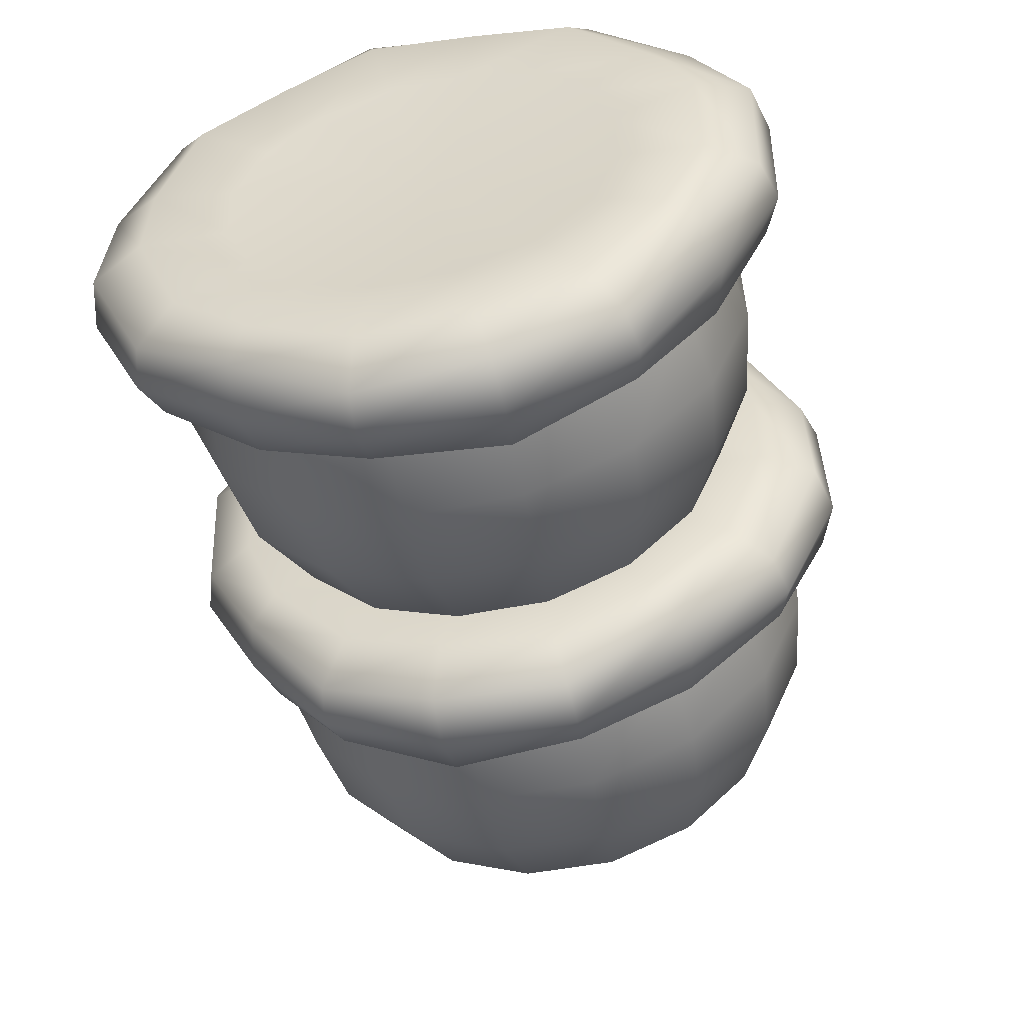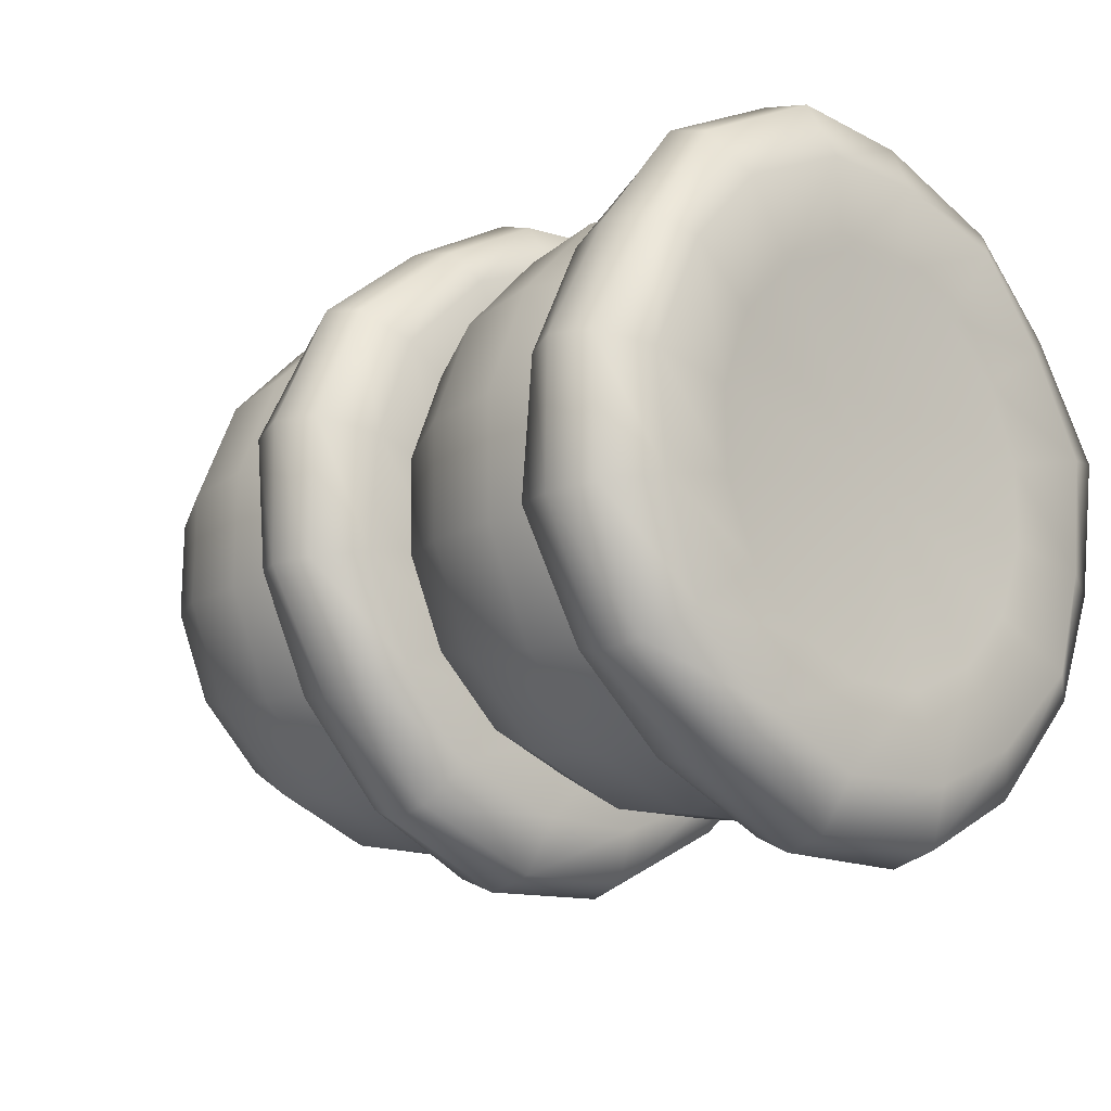
<metadata>
{"format":"obj","ext":"obj","renderer":"f3d","projection":"perspective","resolution":1024,"background":"white","views":[{"elev":-52.6,"azim":102.1,"up":"+Y"},{"elev":-14.0,"azim":47.8,"up":"+Y"}]}
</metadata>
<code>
g default
v 0.6262 0.2134 -0.3058
v 0.6262 0.07987 -0.3632
v 0.6262 -0.0655 -0.3651
v 0.6262 -0.2005 -0.3112
v 0.6262 -0.3047 -0.2098
v 0.6262 -0.3621 -0.07622
v 0.6262 -0.364 0.06915
v 0.6262 -0.3101 0.2042
v 0.6262 -0.2086 0.3083
v 0.6262 -0.07506 0.3657
v 0.6262 0.07031 0.3676
v 0.6262 0.2053 0.3137
v 0.6262 0.3095 0.2123
v 0.6262 0.3669 0.07872
v 0.6262 0.3688 -0.06665
v 0.6262 0.3149 -0.2017
v 0.632 0.3031 -0.4362
v 0.6485 0.1128 -0.518
v 0.632 -0.09433 -0.5207
v 0.6485 -0.2867 -0.4439
v 0.632 -0.4351 -0.2994
v 0.6485 -0.5168 -0.1091
v 0.632 -0.5195 0.09798
v 0.6485 -0.4428 0.2904
v 0.632 -0.2983 0.4387
v 0.6485 -0.108 0.5205
v 0.6321 0.09914 0.5232
v 0.6485 0.2915 0.4464
v 0.632 0.4399 0.3019
v 0.6485 0.5216 0.1116
v 0.632 0.5243 -0.09549
v 0.6485 0.4476 -0.2879
v 0.4372 0.3011 -0.4334
v 0.4372 0.1121 -0.5146
v 0.4372 -0.09371 -0.5173
v 0.4059 -0.2848 -0.4411
v 0.4372 -0.4323 -0.2975
v 0.4372 -0.5135 -0.1084
v 0.4372 -0.5162 0.09737
v 0.406 -0.4399 0.2885
v 0.4373 -0.2963 0.4359
v 0.4373 -0.1073 0.5172
v 0.4373 0.09852 0.5198
v 0.406 0.2897 0.4436
v 0.4373 0.4371 0.3
v 0.4372 0.5183 0.1109
v 0.4372 0.521 -0.09486
v 0.4059 0.4447 -0.286
v 0.2641 0.3165 -0.4558
v 0.2641 0.1177 -0.5412
v 0.2641 -0.09866 -0.544
v 0.2641 -0.2996 -0.4638
v 0.2641 -0.4546 -0.3128
v 0.2641 -0.54 -0.114
v 0.2642 -0.5429 0.1023
v 0.2642 -0.4627 0.3033
v 0.2642 -0.3117 0.4583
v 0.2642 -0.1129 0.5437
v 0.2642 0.1035 0.5465
v 0.2642 0.3044 0.4664
v 0.2642 0.4594 0.3154
v 0.2642 0.5448 0.1166
v 0.2641 0.5477 -0.09979
v 0.2641 0.4675 -0.3008
v 0.09275 0.3011 -0.4334
v 0.09275 0.1121 -0.5146
v 0.09275 -0.09371 -0.5173
v 0.09275 -0.2848 -0.4411
v 0.09276 -0.4323 -0.2975
v 0.09277 -0.5135 -0.1084
v 0.09278 -0.5162 0.09739
v 0.09279 -0.4399 0.2885
v 0.0928 -0.2963 0.4359
v 0.09281 -0.1073 0.5172
v 0.09281 0.09852 0.5199
v 0.0928 0.2897 0.4436
v 0.0928 0.4371 0.3
v 0.09278 0.5183 0.1109
v 0.09277 0.521 -0.09484
v 0.09276 0.4447 -0.286
v -0.06184 0.2565 -0.3685
v -0.06184 0.09568 -0.4376
v -0.06184 -0.07936 -0.4399
v -0.06184 -0.2419 -0.375
v -0.06183 -0.3673 -0.2528
v -0.06182 -0.4364 -0.09199
v -0.06181 -0.4387 0.08305
v -0.0618 -0.3739 0.2456
v -0.0618 -0.2517 0.371
v -0.06179 -0.09088 0.4401
v -0.06179 0.08416 0.4424
v -0.0618 0.2468 0.3776
v -0.0618 0.3721 0.2554
v -0.06181 0.4413 0.09457
v -0.06182 0.4435 -0.08047
v -0.06183 0.3787 -0.2431
v -0.1845 0.187 -0.2673
v -0.1845 0.07018 -0.3175
v -0.1845 -0.057 -0.3192
v -0.1845 -0.1751 -0.2721
v -0.1845 -0.2662 -0.1833
v -0.1845 -0.3164 -0.06648
v -0.1845 -0.3181 0.0607
v -0.1845 -0.271 0.1788
v -0.1845 -0.1822 0.2699
v -0.1845 -0.06537 0.3201
v -0.1845 0.06181 0.3218
v -0.1845 0.1799 0.2747
v -0.1845 0.271 0.1859
v -0.1845 0.3212 0.06907
v -0.1845 0.3229 -0.05811
v -0.1845 0.2758 -0.1762
v -0.2633 0.09947 -0.1399
v -0.2633 0.03803 -0.1663
v -0.2633 -0.02882 -0.1672
v -0.2633 -0.09093 -0.1424
v -0.2633 -0.1388 -0.09577
v -0.2633 -0.1652 -0.03433
v -0.2633 -0.1661 0.03253
v -0.2633 -0.1413 0.09463
v -0.2633 -0.09466 0.1425
v -0.2633 -0.03323 0.1689
v -0.2633 0.03363 0.1698
v -0.2633 0.09574 0.145
v -0.2633 0.1436 0.09836
v -0.2633 0.17 0.03693
v -0.2633 0.1709 -0.02993
v -0.2633 0.1461 -0.09204
v 0.613 0.002404 0.001249
v -0.2904 0.002404 0.001301
v 0.6037 -0.1294 0.6213
v 0.5828 -0.3512 0.5157
v 0.6075 -0.4994 0.3271
v 0.5828 -0.6114 0.115
v 0.6036 -0.6177 -0.1306
v 0.5828 -0.512 -0.3523
v 0.6074 -0.3235 -0.5006
v 0.5828 -0.1114 -0.6125
v 0.6036 0.1342 -0.6188
v 0.5828 0.356 -0.5132
v 0.6075 0.5042 -0.3246
v 0.5828 0.6162 -0.1125
v 0.6037 0.6225 0.1331
v 0.5828 0.5168 0.3548
v 0.6075 0.3283 0.5031
v 0.5828 0.1162 0.615
v 0.4219 -0.1275 0.6122
v 0.4388 -0.346 0.5081
v 0.4206 -0.4921 0.3224
v 0.4387 -0.6024 0.1133
v 0.4218 -0.6086 -0.1286
v 0.4387 -0.5045 -0.3471
v 0.4205 -0.3187 -0.4932
v 0.4387 -0.1097 -0.6035
v 0.4218 0.1323 -0.6097
v 0.4387 0.3508 -0.5056
v 0.4205 0.4969 -0.3199
v 0.4387 0.6072 -0.1108
v 0.4219 0.6134 0.1311
v 0.4388 0.5093 0.3496
v 0.4206 0.3235 0.4957
v 0.4388 0.1145 0.606
v 0.5128 -0.1343 0.6443
v 0.5108 -0.3643 0.5347
v 0.514 -0.518 0.3392
v 0.5108 -0.6341 0.1192
v 0.5127 -0.6406 -0.1354
v 0.5107 -0.5311 -0.3654
v 0.514 -0.3356 -0.5192
v 0.5107 -0.1156 -0.6352
v 0.5127 0.1391 -0.6418
v 0.5107 0.3691 -0.5322
v 0.514 0.5228 -0.3367
v 0.5108 0.6389 -0.1167
v 0.5128 0.6455 0.1379
v 0.5108 0.5359 0.3679
v 0.514 0.3404 0.5217
v 0.5108 0.1204 0.6378
v 0.4219 0.1065 0.5629
v 0.4016 -0.1174 0.5647
v 0.4219 -0.3211 0.472
v 0.3957 -0.466 0.3054
v 0.4219 -0.5593 0.1054
v 0.4016 -0.561 -0.1185
v 0.4218 -0.4684 -0.3223
v 0.3957 -0.3018 -0.4671
v 0.4218 -0.1017 -0.5604
v 0.4015 0.1222 -0.5622
v 0.4218 0.326 -0.4695
v 0.3957 0.4708 -0.3029
v 0.4218 0.5641 -0.1028
v 0.4016 0.5658 0.121
v 0.4219 0.4732 0.3248
v 0.3957 0.3066 0.4697
v -0.07958 0.3688 0.06919
v -0.07959 0.3669 -0.07618
v -0.07959 0.3095 -0.2098
v -0.0796 0.2053 -0.3112
v -0.0796 0.07031 -0.3651
v -0.0796 -0.07506 -0.3632
v -0.0796 -0.2086 -0.3058
v -0.07959 -0.3101 -0.2016
v -0.07959 -0.364 -0.06661
v -0.07958 -0.3621 0.07876
v -0.07957 -0.3047 0.2123
v -0.07957 -0.2005 0.3138
v -0.07956 -0.0655 0.3677
v -0.07956 0.07987 0.3657
v -0.07957 0.2134 0.3084
v -0.07957 0.3149 0.2042
v -0.07378 0.5243 0.09803
v -0.05733 0.5216 -0.1091
v -0.0738 0.4399 -0.2994
v -0.05735 0.2915 -0.4439
v -0.07382 0.09914 -0.5207
v -0.05735 -0.108 -0.5179
v -0.07381 -0.2983 -0.4362
v -0.05734 -0.4428 -0.2878
v -0.07379 -0.5195 -0.09545
v -0.05731 -0.5168 0.1117
v -0.07377 -0.4351 0.302
v -0.0573 -0.2867 0.4465
v -0.07376 -0.09433 0.5232
v -0.05729 0.1128 0.5205
v -0.07376 0.3031 0.4388
v -0.05731 0.4476 0.2904
v -0.2686 0.521 0.09742
v -0.2686 0.5183 -0.1084
v -0.2686 0.4371 -0.2974
v -0.2999 0.2897 -0.441
v -0.2686 0.09852 -0.5173
v -0.2686 -0.1073 -0.5146
v -0.2686 -0.2963 -0.4334
v -0.2999 -0.4399 -0.286
v -0.2686 -0.5162 -0.09482
v -0.2686 -0.5135 0.111
v -0.2686 -0.4323 0.3
v -0.2998 -0.2848 0.4436
v -0.2685 -0.09371 0.5199
v -0.2685 0.1121 0.5172
v -0.2685 0.3011 0.436
v -0.2998 0.4447 0.2886
v -0.4417 0.5477 0.1024
v -0.4417 0.5448 -0.114
v -0.4417 0.4594 -0.3128
v -0.4417 0.3044 -0.4638
v -0.4417 0.1035 -0.544
v -0.4417 -0.1129 -0.5411
v -0.4417 -0.3117 -0.4557
v -0.4417 -0.4627 -0.3007
v -0.4417 -0.5429 -0.09975
v -0.4417 -0.54 0.1166
v -0.4416 -0.4546 0.3154
v -0.4416 -0.2996 0.4664
v -0.4416 -0.09866 0.5466
v -0.4416 0.1177 0.5438
v -0.4416 0.3165 0.4583
v -0.4416 0.4675 0.3033
v -0.613 0.521 0.09743
v -0.613 0.5183 -0.1083
v -0.613 0.4371 -0.2974
v -0.6131 0.2897 -0.441
v -0.6131 0.09852 -0.5173
v -0.6131 -0.1073 -0.5146
v -0.6131 -0.2963 -0.4333
v -0.613 -0.4399 -0.2859
v -0.613 -0.5162 -0.0948
v -0.613 -0.5135 0.111
v -0.613 -0.4323 0.3001
v -0.613 -0.2848 0.4437
v -0.613 -0.09371 0.5199
v -0.613 0.1121 0.5172
v -0.613 0.3011 0.436
v -0.613 0.4447 0.2886
v -0.7676 0.4435 0.08309
v -0.7676 0.4413 -0.09195
v -0.7676 0.3721 -0.2528
v -0.7676 0.2468 -0.3749
v -0.7677 0.08417 -0.4398
v -0.7677 -0.09088 -0.4375
v -0.7676 -0.2517 -0.3684
v -0.7676 -0.3739 -0.243
v -0.7676 -0.4387 -0.08043
v -0.7676 -0.4364 0.09461
v -0.7676 -0.3673 0.2554
v -0.7676 -0.2419 0.3776
v -0.7676 -0.07936 0.4425
v -0.7676 0.09568 0.4402
v -0.7676 0.2565 0.3711
v -0.7676 0.3787 0.2457
v -0.8903 0.3229 0.06074
v -0.8903 0.3212 -0.06644
v -0.8903 0.271 -0.1833
v -0.8903 0.1799 -0.272
v -0.8903 0.06181 -0.3192
v -0.8903 -0.06537 -0.3175
v -0.8903 -0.1822 -0.2673
v -0.8903 -0.271 -0.1762
v -0.8903 -0.3181 -0.05807
v -0.8903 -0.3164 0.06911
v -0.8903 -0.2662 0.186
v -0.8903 -0.1751 0.2747
v -0.8903 -0.057 0.3218
v -0.8903 0.07018 0.3202
v -0.8903 0.187 0.27
v -0.8903 0.2758 0.1789
v -0.9691 0.1709 0.03257
v -0.9691 0.17 -0.03429
v -0.9691 0.1436 -0.09573
v -0.9691 0.09574 -0.1424
v -0.9691 0.03363 -0.1672
v -0.9691 -0.03322 -0.1663
v -0.9691 -0.09466 -0.1399
v -0.9691 -0.1413 -0.09199
v -0.9691 -0.1661 -0.02989
v -0.9691 -0.1652 0.03697
v -0.9691 -0.1388 0.0984
v -0.9691 -0.09093 0.1451
v -0.9691 -0.02882 0.1698
v -0.9691 0.03803 0.169
v -0.9691 0.09947 0.1426
v -0.9691 0.1461 0.09467
v -0.09284 0.002404 0.001289
v -0.9962 0.002404 0.001341
v -0.1022 -0.6177 0.1331
v -0.123 -0.6114 -0.1125
v -0.09836 -0.4994 -0.3246
v -0.123 -0.3512 -0.5131
v -0.1022 -0.1294 -0.6188
v -0.123 0.1162 -0.6125
v -0.09837 0.3283 -0.5005
v -0.123 0.5168 -0.3523
v -0.1022 0.6225 -0.1305
v -0.123 0.6162 0.115
v -0.09832 0.5042 0.3272
v -0.123 0.356 0.5157
v -0.1021 0.1342 0.6214
v -0.123 -0.1114 0.6151
v -0.09831 -0.3235 0.5031
v -0.123 -0.512 0.3549
v -0.2839 -0.6086 0.1312
v -0.2671 -0.6024 -0.1108
v -0.2853 -0.4921 -0.3198
v -0.2671 -0.346 -0.5056
v -0.284 -0.1275 -0.6097
v -0.2671 0.1145 -0.6035
v -0.2853 0.3235 -0.4932
v -0.2671 0.5093 -0.3471
v -0.284 0.6134 -0.1286
v -0.2671 0.6072 0.1134
v -0.2852 0.4969 0.3224
v -0.267 0.3508 0.5082
v -0.2839 0.1323 0.6123
v -0.267 -0.1097 0.6061
v -0.2852 -0.3187 0.4958
v -0.267 -0.5045 0.3497
v -0.193 -0.6406 0.138
v -0.195 -0.6341 -0.1167
v -0.1918 -0.518 -0.3367
v -0.1951 -0.3643 -0.5322
v -0.1931 -0.1343 -0.6418
v -0.1951 0.1204 -0.6352
v -0.1918 0.3404 -0.5191
v -0.1951 0.5359 -0.3654
v -0.1931 0.6455 -0.1354
v -0.195 0.6389 0.1193
v -0.1918 0.5228 0.3393
v -0.195 0.3691 0.5348
v -0.193 0.1391 0.6443
v -0.195 -0.1156 0.6378
v -0.1918 -0.3356 0.5217
v -0.195 -0.5311 0.3679
v -0.2839 -0.4684 0.3249
v -0.3042 -0.561 0.1211
v -0.284 -0.5593 -0.1028
v -0.3101 -0.466 -0.3029
v -0.284 -0.3211 -0.4695
v -0.3043 -0.1174 -0.5621
v -0.284 0.1065 -0.5604
v -0.3102 0.3066 -0.4671
v -0.284 0.4732 -0.3223
v -0.3043 0.5658 -0.1185
v -0.284 0.5641 0.1054
v -0.3101 0.4708 0.3055
v -0.2839 0.326 0.4721
v -0.3042 0.1222 0.5647
v -0.2839 -0.1017 0.563
v -0.3101 -0.3018 0.4697
g FoodShortLUpperArm
f 1 2 18 17
f 2 3 19 18
f 3 4 20 19
f 4 5 21 20
f 5 6 22 21
f 6 7 23 22
f 7 8 24 23
f 8 9 25 24
f 9 10 26 25
f 10 11 27 26
f 11 12 28 27
f 12 13 29 28
f 13 14 30 29
f 14 15 31 30
f 15 16 32 31
f 16 1 17 32
f 17 18 139 140
f 18 19 138 139
f 19 20 137 138
f 20 21 136 137
f 21 22 135 136
f 22 23 134 135
f 23 24 133 134
f 24 25 132 133
f 25 26 131 132
f 26 27 146 131
f 27 28 145 146
f 28 29 144 145
f 29 30 143 144
f 30 31 142 143
f 31 32 141 142
f 32 17 140 141
f 33 34 50 49
f 34 35 51 50
f 35 36 52 51
f 36 37 53 52
f 37 38 54 53
f 38 39 55 54
f 39 40 56 55
f 40 41 57 56
f 41 42 58 57
f 42 43 59 58
f 43 44 60 59
f 44 45 61 60
f 45 46 62 61
f 46 47 63 62
f 47 48 64 63
f 48 33 49 64
f 49 50 66 65
f 50 51 67 66
f 51 52 68 67
f 52 53 69 68
f 53 54 70 69
f 54 55 71 70
f 55 56 72 71
f 56 57 73 72
f 57 58 74 73
f 58 59 75 74
f 59 60 76 75
f 60 61 77 76
f 61 62 78 77
f 62 63 79 78
f 63 64 80 79
f 64 49 65 80
f 65 66 82 81
f 66 67 83 82
f 67 68 84 83
f 68 69 85 84
f 69 70 86 85
f 70 71 87 86
f 71 72 88 87
f 72 73 89 88
f 73 74 90 89
f 74 75 91 90
f 75 76 92 91
f 76 77 93 92
f 77 78 94 93
f 78 79 95 94
f 79 80 96 95
f 80 65 81 96
f 81 82 98 97
f 82 83 99 98
f 83 84 100 99
f 84 85 101 100
f 85 86 102 101
f 86 87 103 102
f 87 88 104 103
f 88 89 105 104
f 89 90 106 105
f 90 91 107 106
f 91 92 108 107
f 92 93 109 108
f 93 94 110 109
f 94 95 111 110
f 95 96 112 111
f 96 81 97 112
f 97 98 114 113
f 98 99 115 114
f 99 100 116 115
f 100 101 117 116
f 101 102 118 117
f 102 103 119 118
f 103 104 120 119
f 104 105 121 120
f 105 106 122 121
f 106 107 123 122
f 107 108 124 123
f 108 109 125 124
f 109 110 126 125
f 110 111 127 126
f 111 112 128 127
f 112 97 113 128
f 2 1 129
f 3 2 129
f 4 3 129
f 5 4 129
f 6 5 129
f 7 6 129
f 8 7 129
f 9 8 129
f 10 9 129
f 11 10 129
f 12 11 129
f 13 12 129
f 14 13 129
f 15 14 129
f 16 15 129
f 1 16 129
f 113 114 130
f 114 115 130
f 115 116 130
f 116 117 130
f 117 118 130
f 118 119 130
f 119 120 130
f 120 121 130
f 121 122 130
f 122 123 130
f 123 124 130
f 124 125 130
f 125 126 130
f 126 127 130
f 127 128 130
f 128 113 130
f 132 131 163 164
f 133 132 164 165
f 134 133 165 166
f 135 134 166 167
f 136 135 167 168
f 137 136 168 169
f 138 137 169 170
f 139 138 170 171
f 140 139 171 172
f 141 140 172 173
f 142 141 173 174
f 143 142 174 175
f 144 143 175 176
f 145 144 176 177
f 146 145 177 178
f 131 146 178 163
f 148 147 180 181
f 149 148 181 182
f 150 149 182 183
f 151 150 183 184
f 152 151 184 185
f 153 152 185 186
f 154 153 186 187
f 155 154 187 188
f 156 155 188 189
f 157 156 189 190
f 158 157 190 191
f 159 158 191 192
f 160 159 192 193
f 161 160 193 194
f 162 161 194 179
f 147 162 179 180
f 164 163 147 148
f 165 164 148 149
f 166 165 149 150
f 167 166 150 151
f 168 167 151 152
f 169 168 152 153
f 170 169 153 154
f 171 170 154 155
f 172 171 155 156
f 173 172 156 157
f 174 173 157 158
f 175 174 158 159
f 176 175 159 160
f 177 176 160 161
f 178 177 161 162
f 163 178 162 147
f 180 179 43 42
f 181 180 42 41
f 182 181 41 40
f 183 182 40 39
f 184 183 39 38
f 185 184 38 37
f 186 185 37 36
f 187 186 36 35
f 188 187 35 34
f 189 188 34 33
f 190 189 33 48
f 191 190 48 47
f 192 191 47 46
f 193 192 46 45
f 194 193 45 44
f 179 194 44 43
f 195 196 212 211
f 196 197 213 212
f 197 198 214 213
f 198 199 215 214
f 199 200 216 215
f 200 201 217 216
f 201 202 218 217
f 202 203 219 218
f 203 204 220 219
f 204 205 221 220
f 205 206 222 221
f 206 207 223 222
f 207 208 224 223
f 208 209 225 224
f 209 210 226 225
f 210 195 211 226
f 211 212 333 334
f 212 213 332 333
f 213 214 331 332
f 214 215 330 331
f 215 216 329 330
f 216 217 328 329
f 217 218 327 328
f 218 219 326 327
f 219 220 325 326
f 220 221 340 325
f 221 222 339 340
f 222 223 338 339
f 223 224 337 338
f 224 225 336 337
f 225 226 335 336
f 226 211 334 335
f 227 228 244 243
f 228 229 245 244
f 229 230 246 245
f 230 231 247 246
f 231 232 248 247
f 232 233 249 248
f 233 234 250 249
f 234 235 251 250
f 235 236 252 251
f 236 237 253 252
f 237 238 254 253
f 238 239 255 254
f 239 240 256 255
f 240 241 257 256
f 241 242 258 257
f 242 227 243 258
f 243 244 260 259
f 244 245 261 260
f 245 246 262 261
f 246 247 263 262
f 247 248 264 263
f 248 249 265 264
f 249 250 266 265
f 250 251 267 266
f 251 252 268 267
f 252 253 269 268
f 253 254 270 269
f 254 255 271 270
f 255 256 272 271
f 256 257 273 272
f 257 258 274 273
f 258 243 259 274
f 259 260 276 275
f 260 261 277 276
f 261 262 278 277
f 262 263 279 278
f 263 264 280 279
f 264 265 281 280
f 265 266 282 281
f 266 267 283 282
f 267 268 284 283
f 268 269 285 284
f 269 270 286 285
f 270 271 287 286
f 271 272 288 287
f 272 273 289 288
f 273 274 290 289
f 274 259 275 290
f 275 276 292 291
f 276 277 293 292
f 277 278 294 293
f 278 279 295 294
f 279 280 296 295
f 280 281 297 296
f 281 282 298 297
f 282 283 299 298
f 283 284 300 299
f 284 285 301 300
f 285 286 302 301
f 286 287 303 302
f 287 288 304 303
f 288 289 305 304
f 289 290 306 305
f 290 275 291 306
f 291 292 308 307
f 292 293 309 308
f 293 294 310 309
f 294 295 311 310
f 295 296 312 311
f 296 297 313 312
f 297 298 314 313
f 298 299 315 314
f 299 300 316 315
f 300 301 317 316
f 301 302 318 317
f 302 303 319 318
f 303 304 320 319
f 304 305 321 320
f 305 306 322 321
f 306 291 307 322
f 196 195 323
f 197 196 323
f 198 197 323
f 199 198 323
f 200 199 323
f 201 200 323
f 202 201 323
f 203 202 323
f 204 203 323
f 205 204 323
f 206 205 323
f 207 206 323
f 208 207 323
f 209 208 323
f 210 209 323
f 195 210 323
f 307 308 324
f 308 309 324
f 309 310 324
f 310 311 324
f 311 312 324
f 312 313 324
f 313 314 324
f 314 315 324
f 315 316 324
f 316 317 324
f 317 318 324
f 318 319 324
f 319 320 324
f 320 321 324
f 321 322 324
f 322 307 324
f 326 325 357 358
f 327 326 358 359
f 328 327 359 360
f 329 328 360 361
f 330 329 361 362
f 331 330 362 363
f 332 331 363 364
f 333 332 364 365
f 334 333 365 366
f 335 334 366 367
f 336 335 367 368
f 337 336 368 369
f 338 337 369 370
f 339 338 370 371
f 340 339 371 372
f 325 340 372 357
f 342 341 374 375
f 343 342 375 376
f 344 343 376 377
f 345 344 377 378
f 346 345 378 379
f 347 346 379 380
f 348 347 380 381
f 349 348 381 382
f 350 349 382 383
f 351 350 383 384
f 352 351 384 385
f 353 352 385 386
f 354 353 386 387
f 355 354 387 388
f 356 355 388 373
f 341 356 373 374
f 358 357 341 342
f 359 358 342 343
f 360 359 343 344
f 361 360 344 345
f 362 361 345 346
f 363 362 346 347
f 364 363 347 348
f 365 364 348 349
f 366 365 349 350
f 367 366 350 351
f 368 367 351 352
f 369 368 352 353
f 370 369 353 354
f 371 370 354 355
f 372 371 355 356
f 357 372 356 341
f 374 373 237 236
f 375 374 236 235
f 376 375 235 234
f 377 376 234 233
f 378 377 233 232
f 379 378 232 231
f 380 379 231 230
f 381 380 230 229
f 382 381 229 228
f 383 382 228 227
f 384 383 227 242
f 385 384 242 241
f 386 385 241 240
f 387 386 240 239
f 388 387 239 238
f 373 388 238 237

</code>
